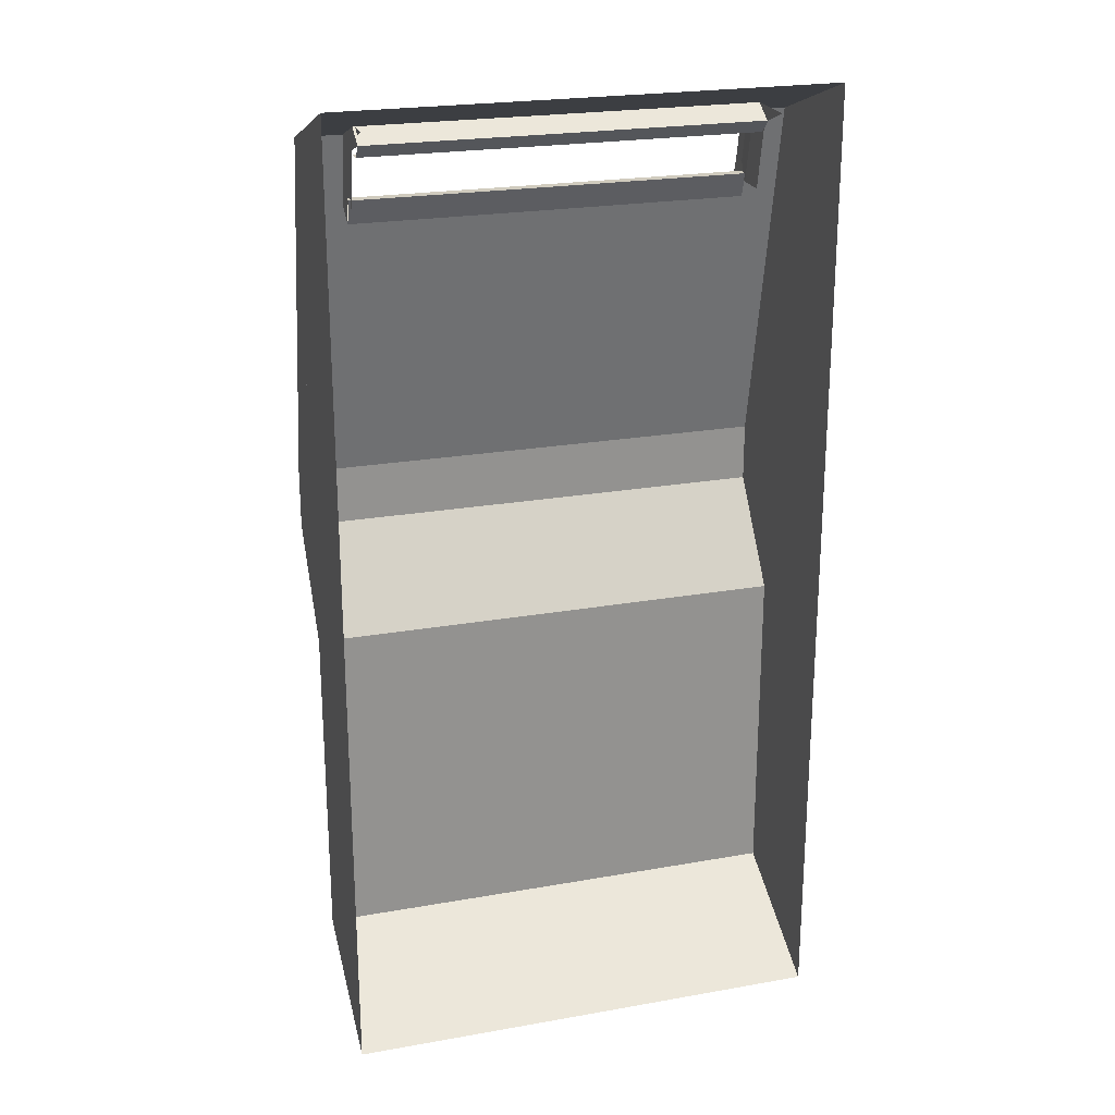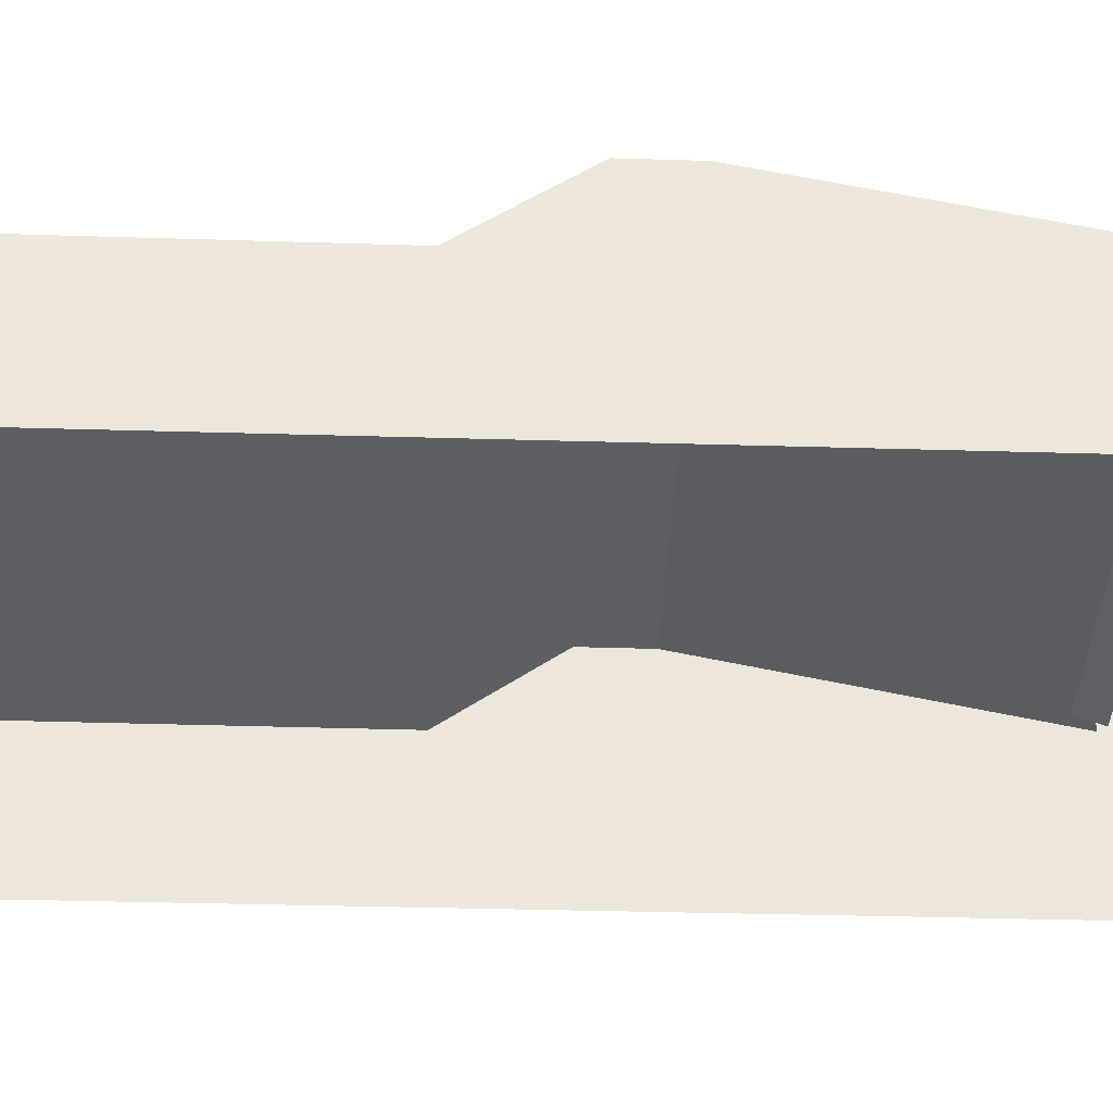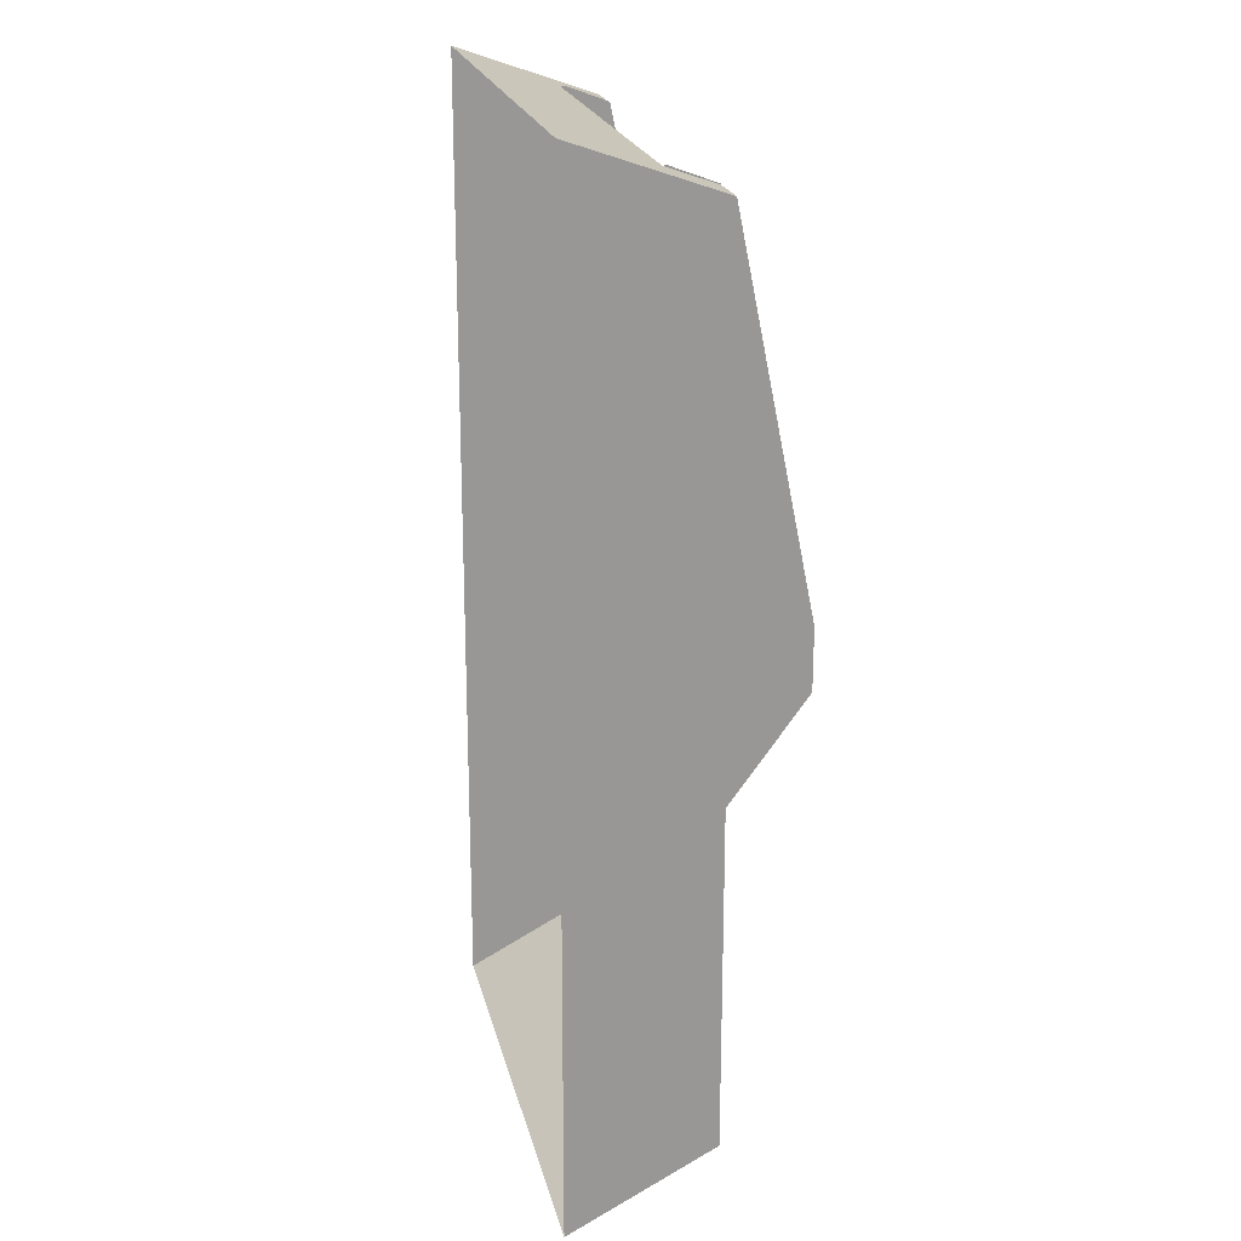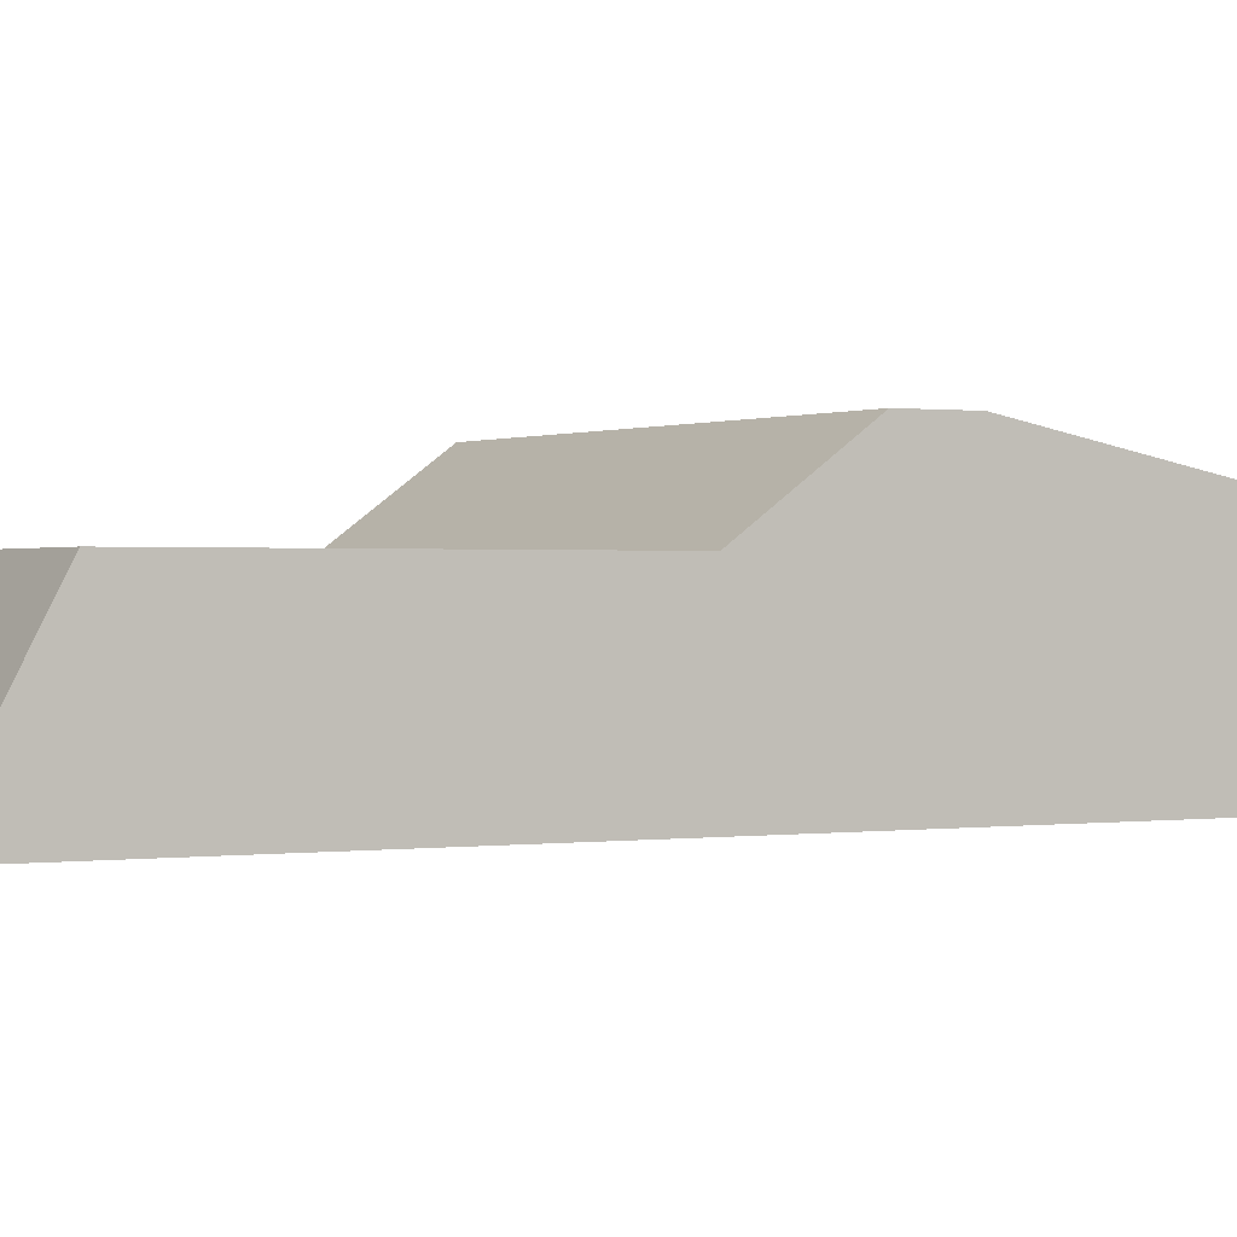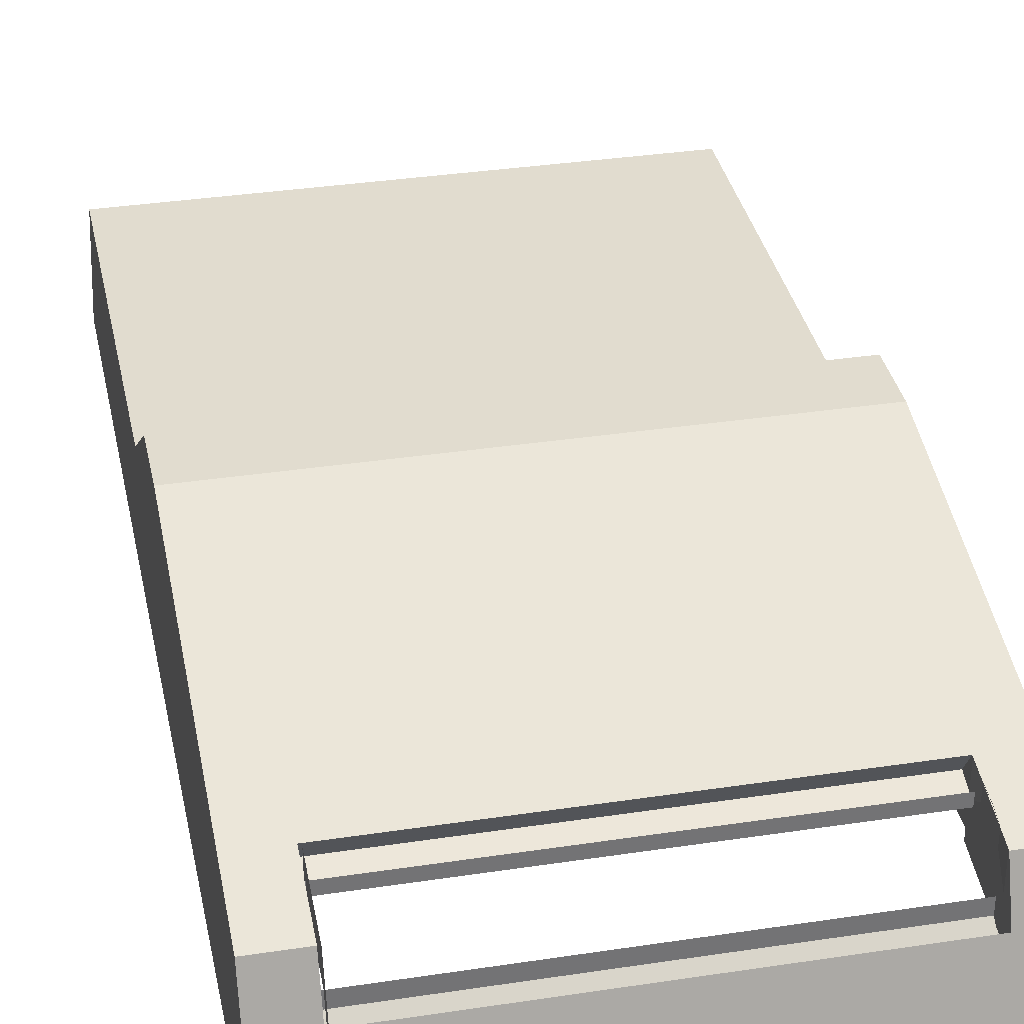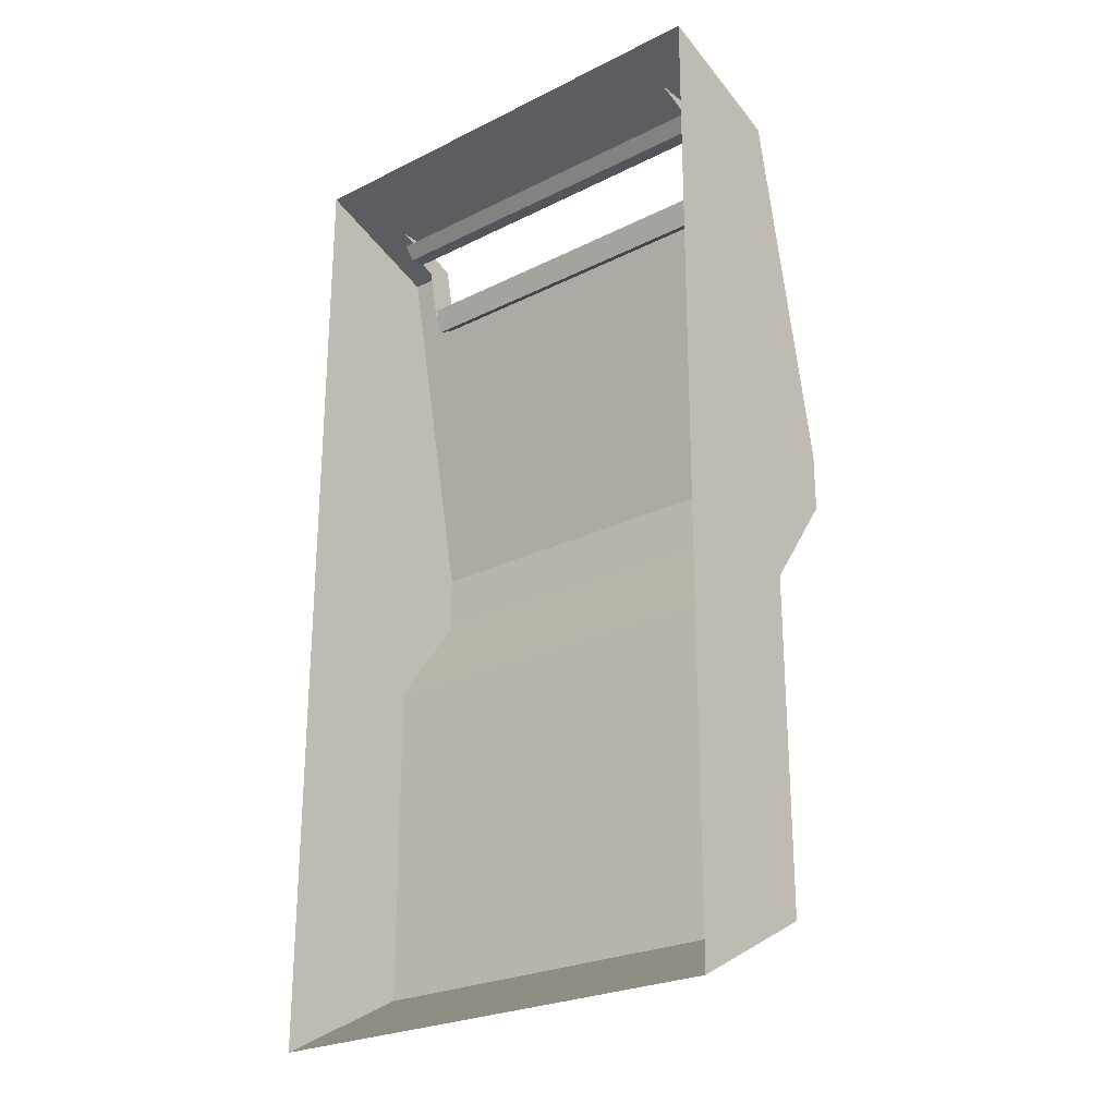
<metadata>
{"format":"obj","ext":"obj","renderer":"f3d","projection":"perspective","resolution":1024,"background":"white","views":[{"elev":23.3,"azim":-16.7,"up":"+Z"},{"elev":-37.3,"azim":-92.3,"up":"+Y"},{"elev":21.8,"azim":77.1,"up":"+Z"},{"elev":0.3,"azim":-119.0,"up":"+Y"},{"elev":34.5,"azim":-11.5,"up":"+Y"},{"elev":-24.9,"azim":39.2,"up":"+Z"}]}
</metadata>
<code>
o Office_015
v 6.1e-05 -0.01581 0.07329
v 0.03669 -0.01581 0.07329
v 0.03669 -0.01615 -0.07332
v 0 -0.01615 -0.07332
v 0.03669 0.005202 -0.06206
v 0.03669 0.01615 0.01205
v 0.03669 0.005202 0.06585
v 0.03669 0.01615 0.003195
v 0.03669 0.005202 -0.01171
v 6.1e-05 -0.01581 0.07329
v 5e-06 0.005202 -0.06206
v 3.6e-05 0.01615 0.01204
v 3.2e-05 0.01615 0.003193
v 2.6e-05 0.005202 -0.01171
v 0.02988 0.005202 0.06585
v 0.03669 -0.001879 0.06836
v 5.9e-05 -0.001879 0.06836
v 0.02988 -0.001879 0.06836
v 0.03669 0.007347 0.05531
v 5.4e-05 0.007347 0.0553
v 0.02988 0.007347 0.05531
v 0.02988 0.00199 0.06385
v 5.9e-05 -0.005092 0.06636
v 0.02988 -0.005092 0.06636
v 5.3e-05 0.004135 0.0533
v 0.02988 0.004135 0.0533
v 6.1e-05 -0.01581 0.07329
v -0.03657 -0.01581 0.07332
v -0.03669 -0.01615 -0.07329
v 0 -0.01615 -0.07332
v -0.03668 0.005202 -0.06203
v -0.03662 0.01615 0.01208
v -0.03657 0.005202 0.06588
v -0.03663 0.01615 0.003226
v -0.03664 0.005202 -0.01168
v 6.1e-05 -0.01581 0.07329
v 5e-06 0.005202 -0.06206
v 3.6e-05 0.01615 0.01204
v 3.2e-05 0.01615 0.003193
v 2.6e-05 0.005202 -0.01171
v -0.02976 0.005202 0.06588
v -0.03657 -0.001879 0.06839
v 5.9e-05 -0.001879 0.06836
v -0.02976 -0.001879 0.06838
v -0.03658 0.007347 0.05534
v 5.4e-05 0.007347 0.0553
v -0.02977 0.007347 0.05533
v -0.02976 0.00199 0.06387
v 5.9e-05 -0.005092 0.06636
v -0.02976 -0.005092 0.06638
v 5.3e-05 0.004135 0.0533
v -0.02977 0.004135 0.05333
v 0.02976 0.005202 0.06597
v 0.02976 -0.001166 0.06838
v 0.02976 0.007347 0.0558
v -0.02941 0.005202 0.066
v -0.0294 -0.001166 0.0684
v -0.02941 0.007347 0.05583
v 0.02976 0.000511 0.06597
v 0.02976 -0.005857 0.06838
v 0.02976 0.002656 0.0558
v -0.02941 0.000511 0.066
v -0.0294 -0.005857 0.0684
v -0.02941 0.002656 0.05583
v 0.02976 -0.00418 0.06597
v 0.02976 -0.01055 0.06838
v 0.02976 -0.002035 0.0558
v 5.3e-05 0.0028 0.05701
v 0.02988 0.0028 0.05701
v 5.3e-05 0.0028 0.05701
v -0.02977 0.0028 0.05703
v 5.9e-05 -0.003383 0.06439
v 0.02988 -0.003383 0.0644
v 5.9e-05 -0.003383 0.06439
v -0.02976 -0.003383 0.06442
v 5.9e-05 -0.001184 0.06439
v 0.02988 -0.001184 0.0644
v 5.9e-05 -0.001184 0.06439
v -0.02976 -0.001184 0.06442
v 5.3e-05 0.004573 0.05701
v 0.02988 0.004573 0.05701
v 5.3e-05 0.004573 0.05701
v -0.02977 0.004573 0.05703
v 0.02999 0.00628 0.06088
v -0.02941 0.006274 0.06091
v 0.000176 0.006274 0.0609
v 0.02604 0.006274 0.06089
v -0.02576 0.00628 0.0609
f 19 7 9
f 6 20 19
f 8 12 6
f 9 13 8
f 15 19 21
f 2 16 18
f 2 3 5
f 11 3 4
f 18 7 15
f 18 22 24
f 17 24 23
f 21 22 15
f 20 26 21
f 14 5 11
f 35 33 45
f 32 46 38
f 38 34 32
f 39 35 34
f 41 45 33
f 44 28 27
f 31 28 42
f 29 37 30
f 44 33 42
f 44 48 41
f 43 50 44
f 48 47 41
f 52 46 47
f 40 31 35
f 84 59 61
f 54 59 53
f 59 67 61
f 57 62 63
f 60 65 59
f 85 64 62
f 52 70 51
f 26 68 69
f 49 75 50
f 23 73 72
f 74 79 75
f 73 76 72
f 71 82 70
f 68 81 69
f 8 6 9
f 6 19 9
f 6 12 20
f 8 13 12
f 9 14 13
f 15 7 19
f 18 17 1
f 1 2 18
f 5 7 16
f 16 2 5
f 11 5 3
f 18 16 7
f 18 15 22
f 17 18 24
f 21 26 22
f 20 25 26
f 14 9 5
f 45 32 35
f 32 34 35
f 32 45 46
f 38 39 34
f 39 40 35
f 41 47 45
f 27 43 44
f 44 42 28
f 42 33 31
f 31 29 28
f 29 31 37
f 44 41 33
f 44 50 48
f 43 49 50
f 48 52 47
f 52 51 46
f 40 37 31
f 61 55 84
f 84 53 59
f 54 60 59
f 59 65 67
f 57 56 62
f 60 66 65
f 62 56 85
f 85 58 64
f 52 71 70
f 26 25 68
f 49 74 75
f 23 24 73
f 74 78 79
f 73 77 76
f 71 83 82
f 68 80 81

</code>
